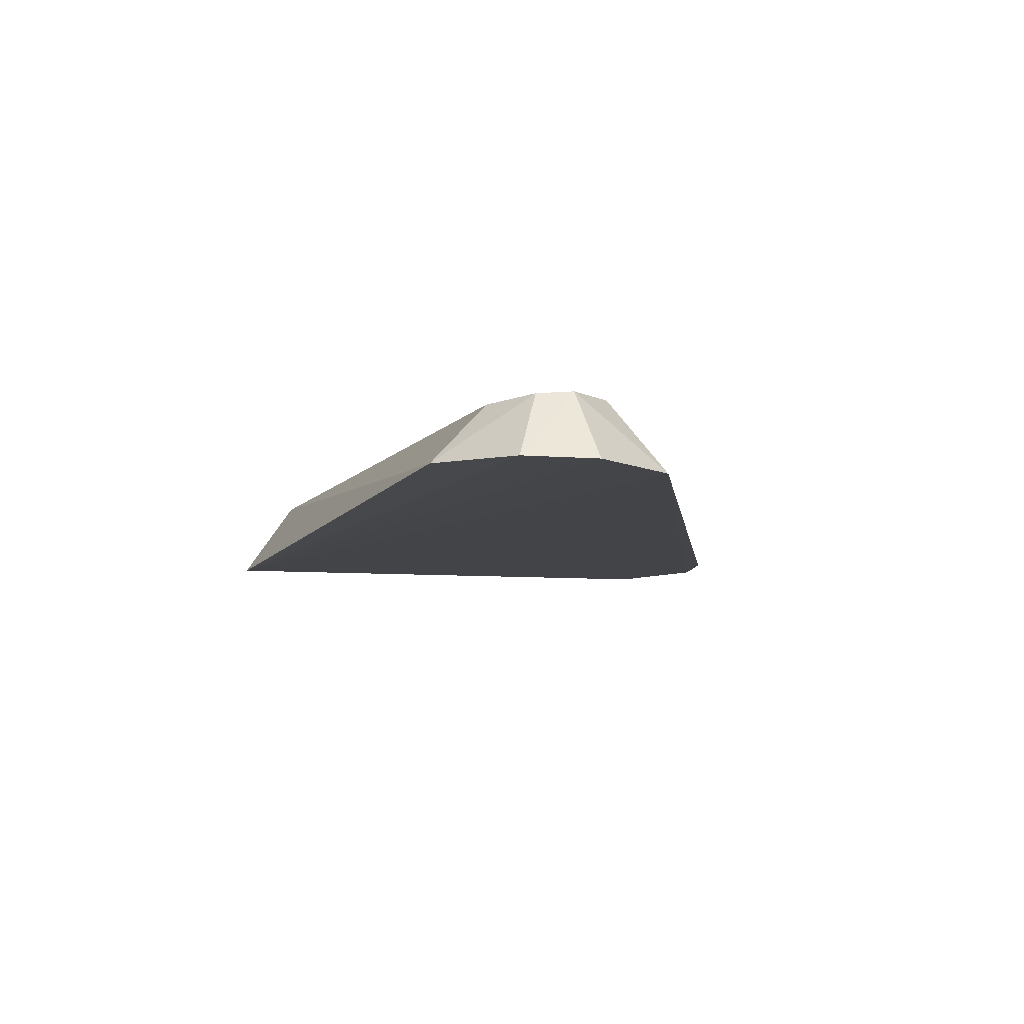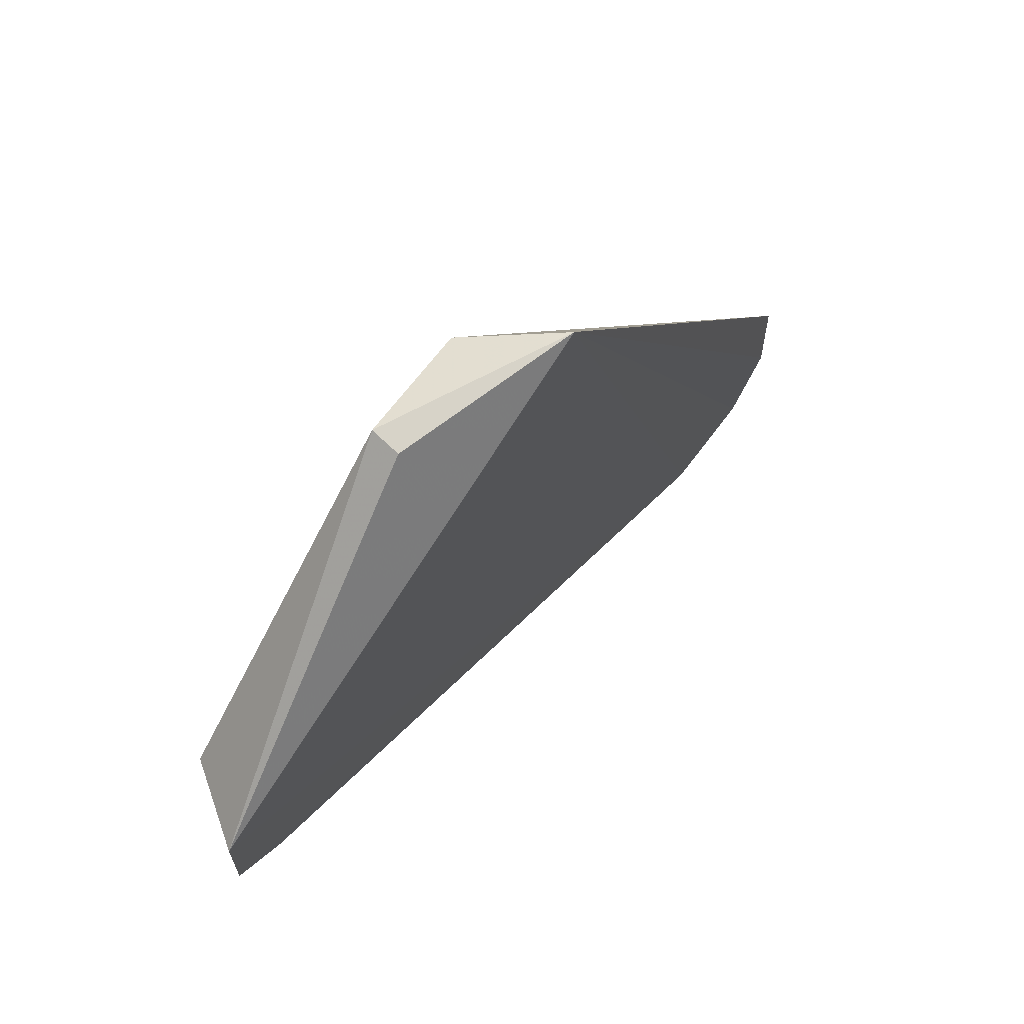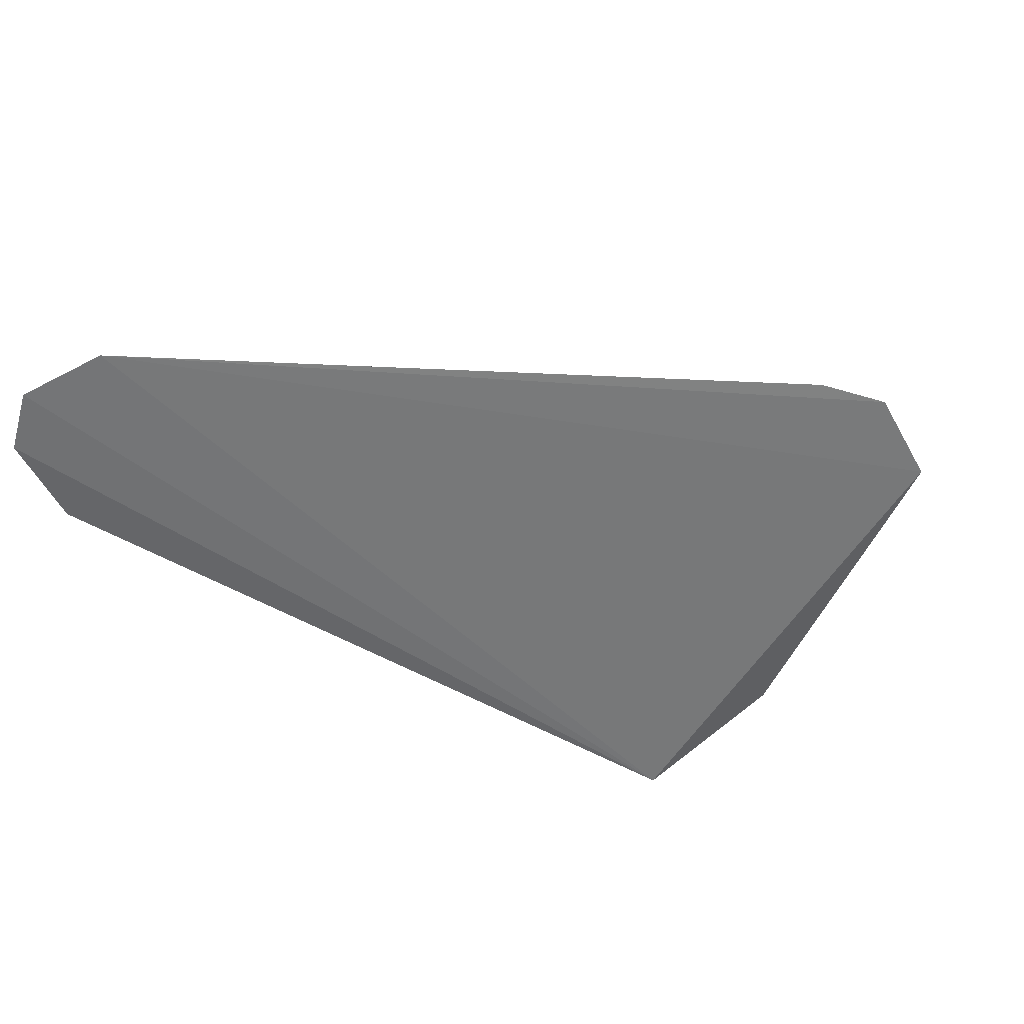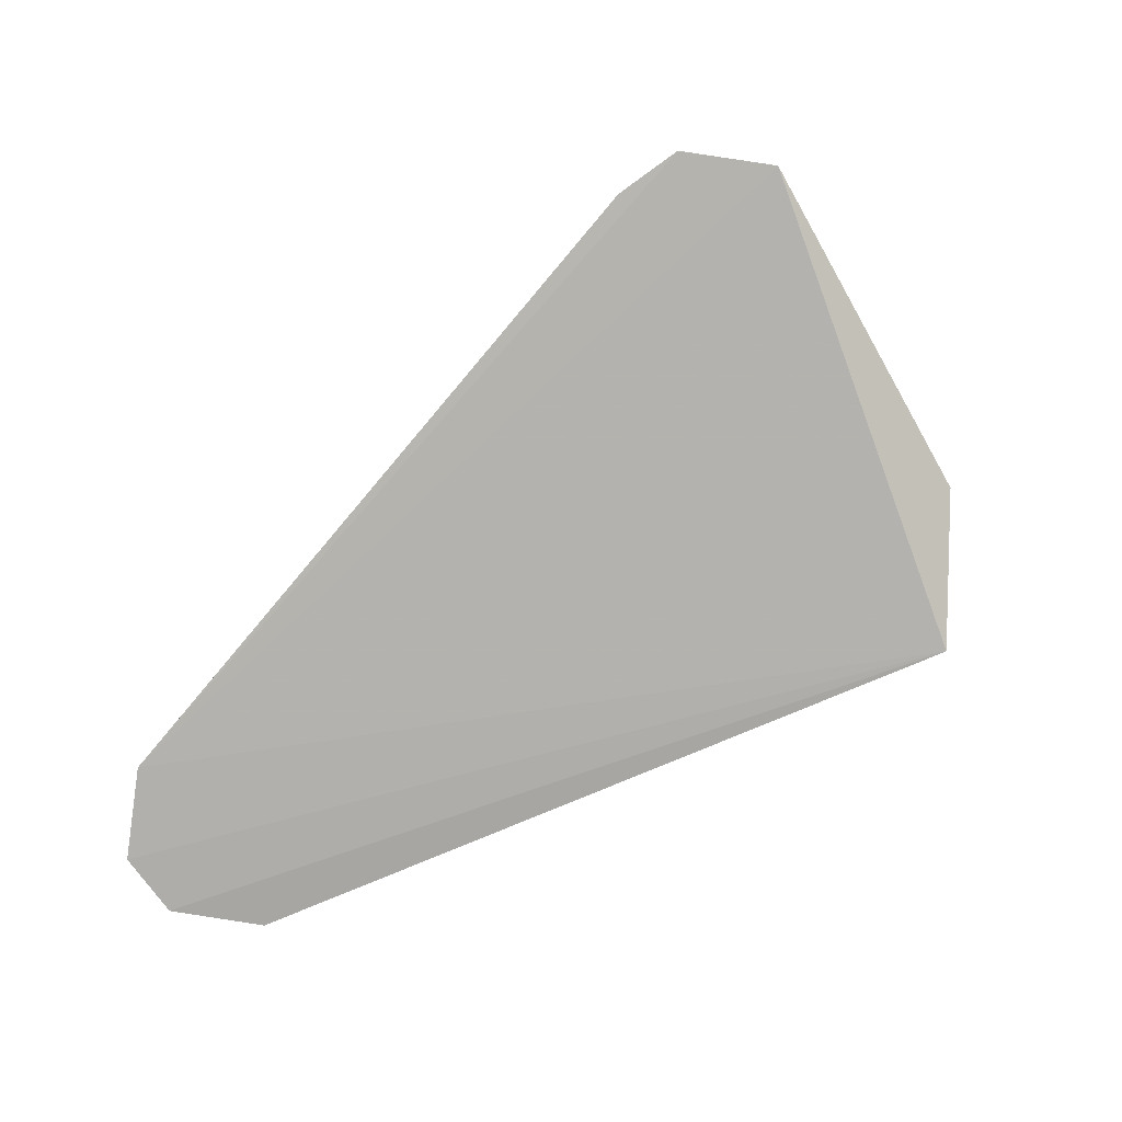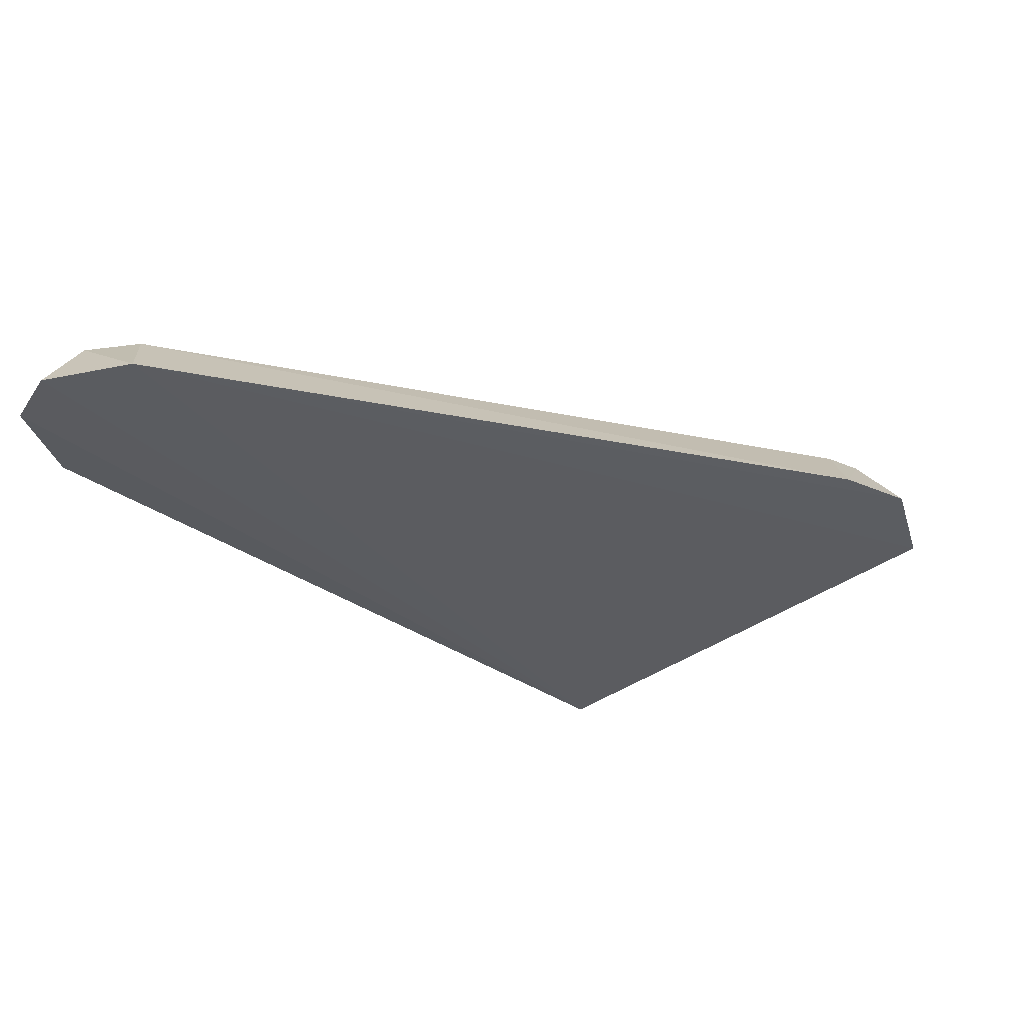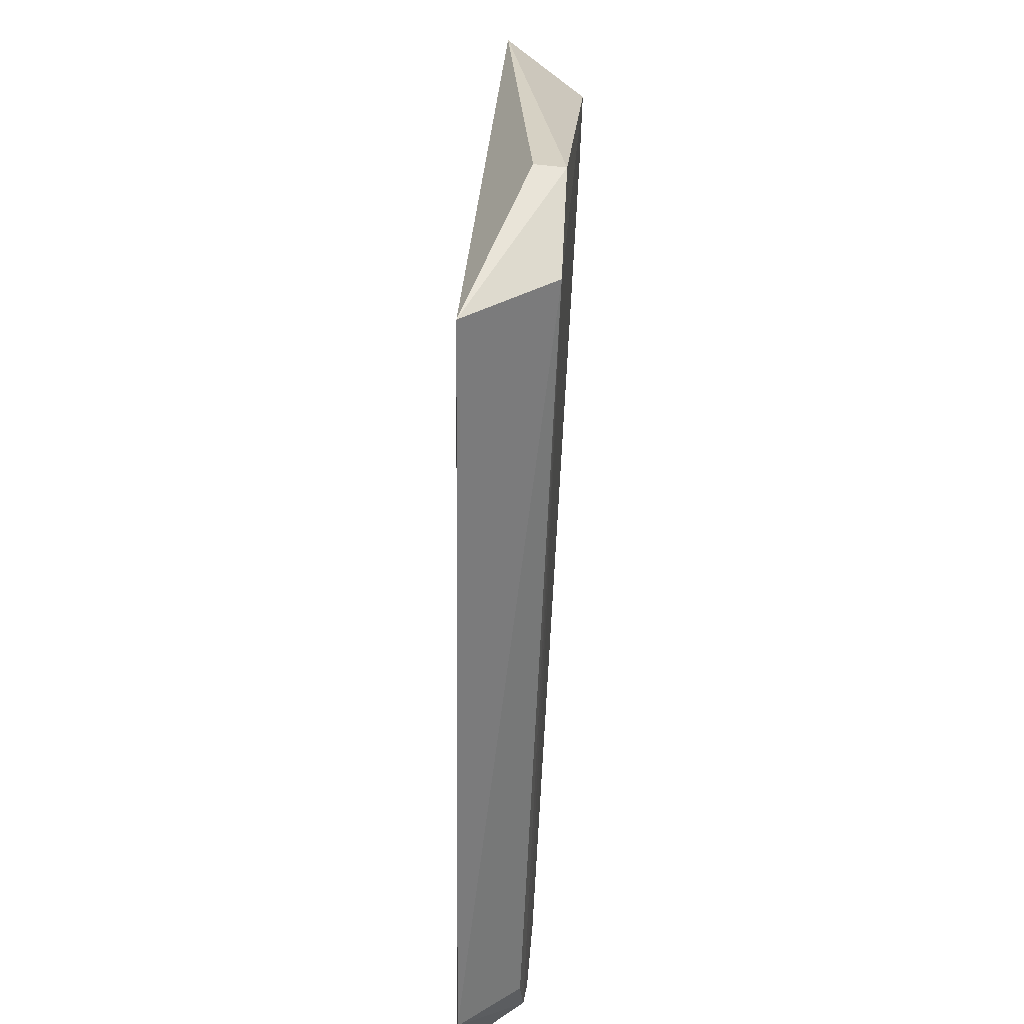
<metadata>
{"format":"obj","ext":"obj","renderer":"f3d","projection":"perspective","resolution":1024,"background":"white","views":[{"elev":-7.7,"azim":-51.3,"up":"+Z"},{"elev":68.6,"azim":127.4,"up":"+Y"},{"elev":-56.1,"azim":28.8,"up":"+Z"},{"elev":-79.3,"azim":81.3,"up":"+Z"},{"elev":-33.7,"azim":16.2,"up":"+Z"},{"elev":64.7,"azim":-86.1,"up":"+Y"}]}
</metadata>
<code>
v 0.1009 0.07951 0.0125
v 0.1047 0.07306 0.006845
v 0.1047 0.08087 0.006624
v 0.06912 0.1006 0.005907
v 0.04152 0.03768 0.007068
v 0.08145 0.0994 0.01206
v 0.04768 0.04169 0.01244
v 0.04944 0.03765 0.006988
v 0.08166 0.09925 0.009847
v 0.0989 0.07356 0.01252
v 0.07342 0.09893 0.01219
v 0.04296 0.04104 0.01231
v 0.101 0.07538 0.01227
v 0.1007 0.06905 0.006955
v 0.03746 0.04948 0.00741
v 0.04115 0.04743 0.01187
v 0.03761 0.04161 0.007192
v 0.04113 0.043 0.01213
f 1 2 3
f 6 1 3
f 8 3 2
f 8 5 4
f 8 4 3
f 9 6 3
f 9 3 4
f 9 4 6
f 10 1 7
f 11 7 1
f 11 1 6
f 11 6 4
f 12 8 7
f 12 5 8
f 12 7 11
f 13 2 1
f 13 1 10
f 14 8 2
f 14 13 10
f 14 2 13
f 14 10 7
f 14 7 8
f 15 11 4
f 16 11 15
f 17 15 4
f 17 4 5
f 17 5 12
f 18 12 11
f 18 11 16
f 18 17 12
f 18 16 15
f 18 15 17

</code>
